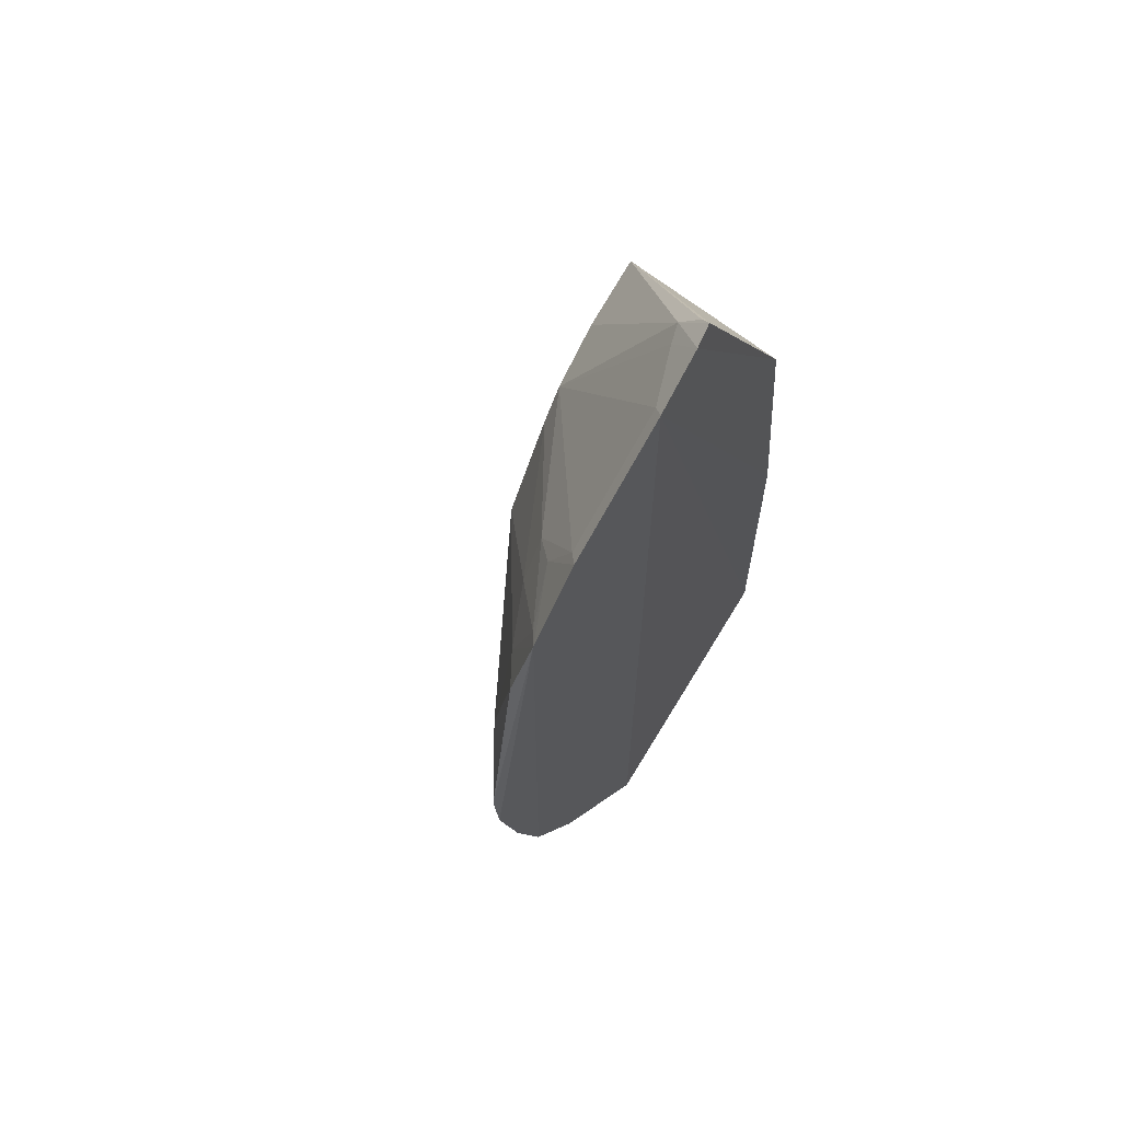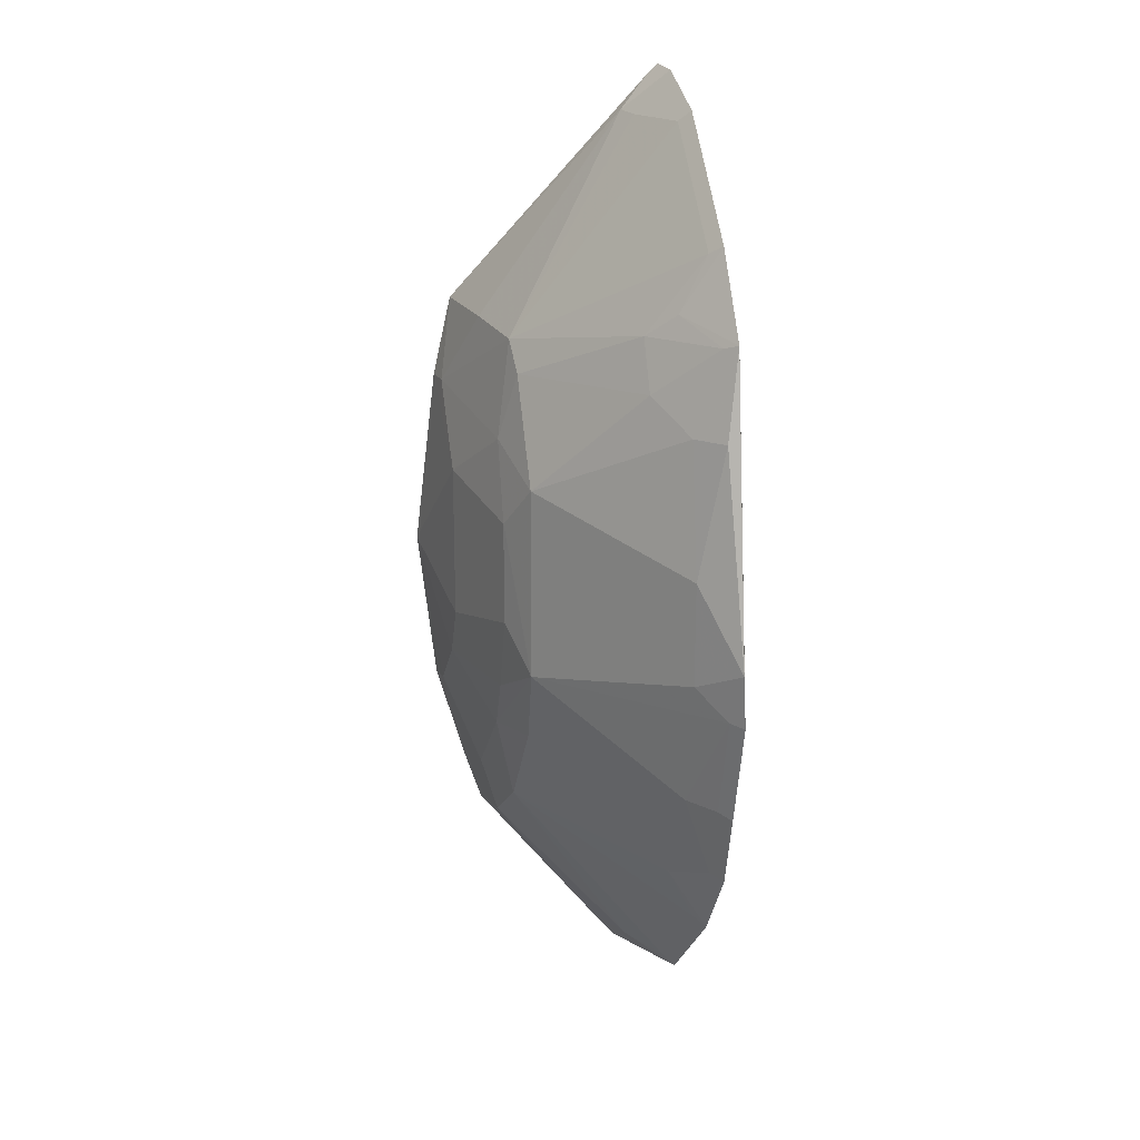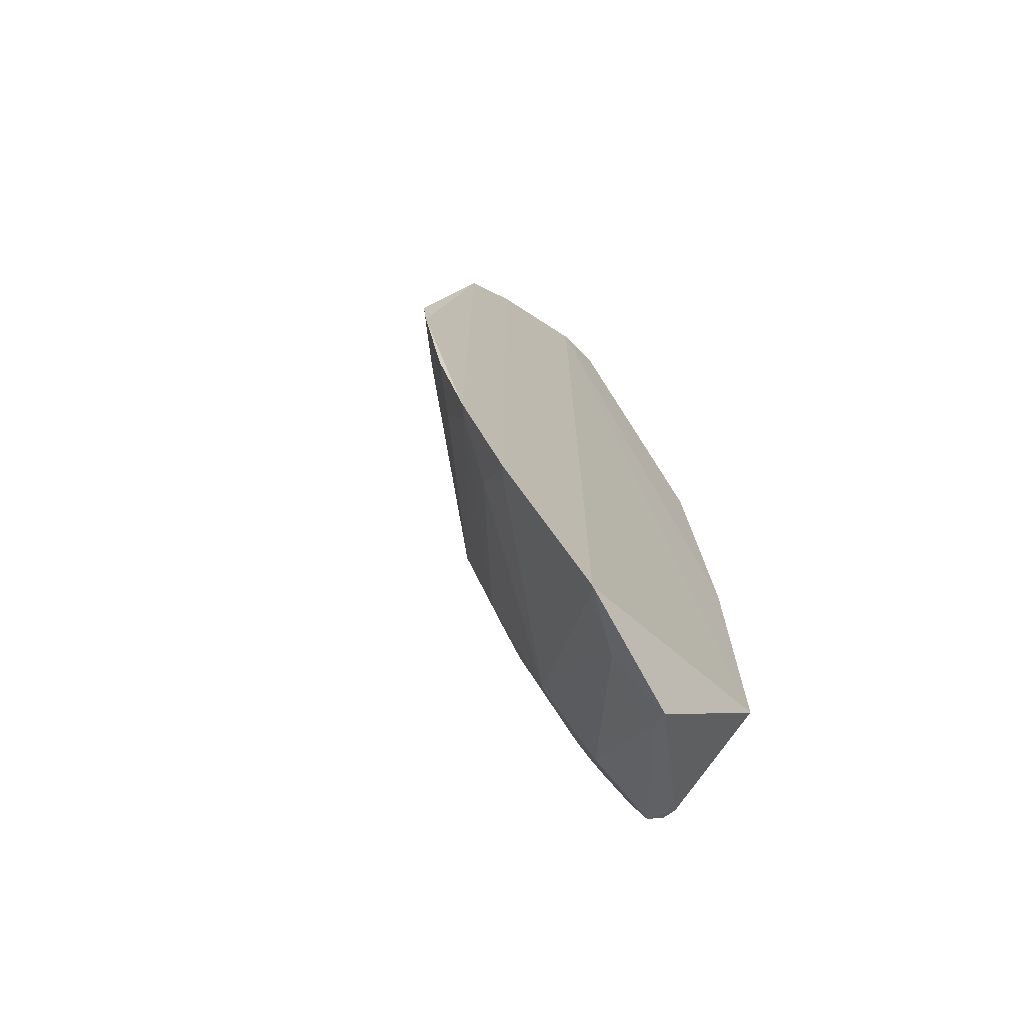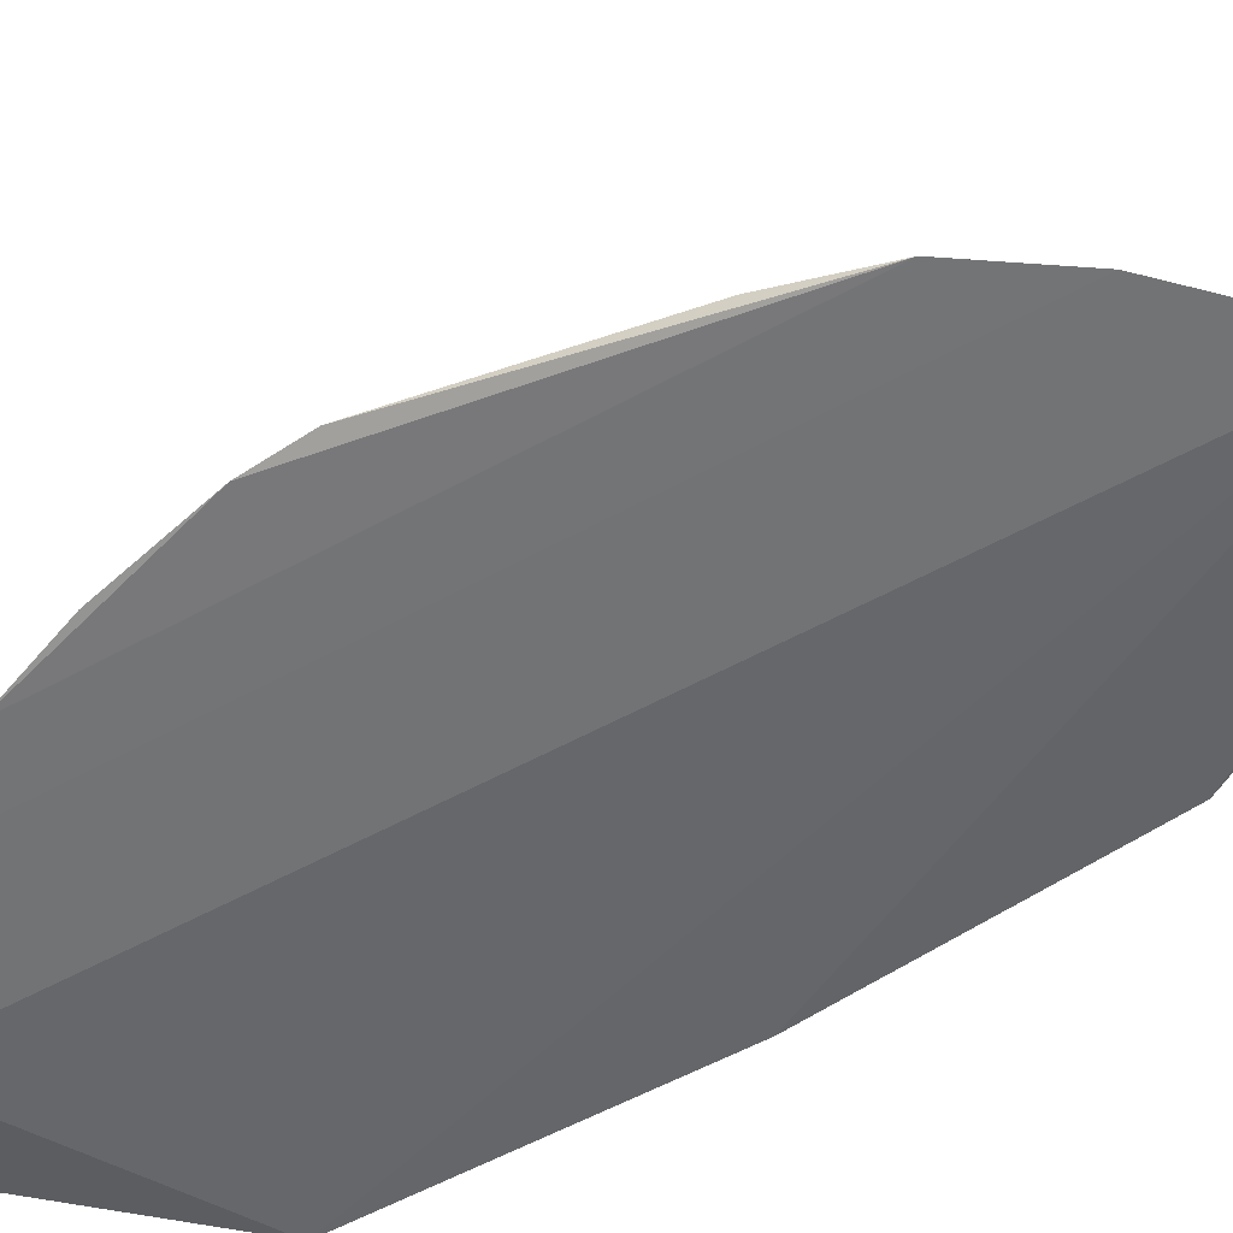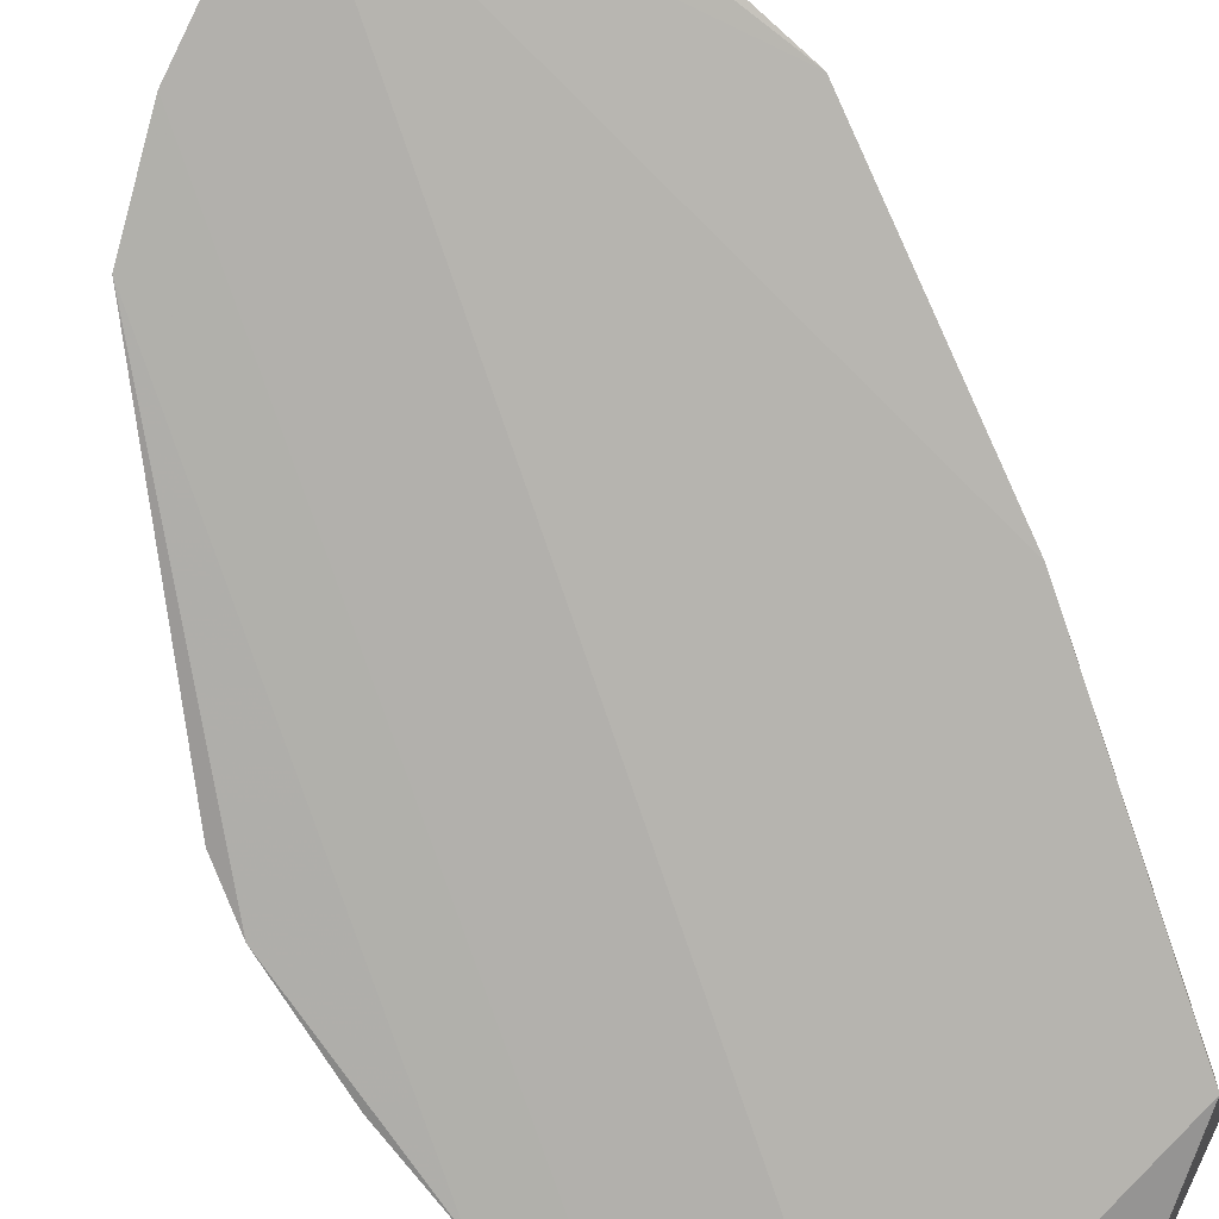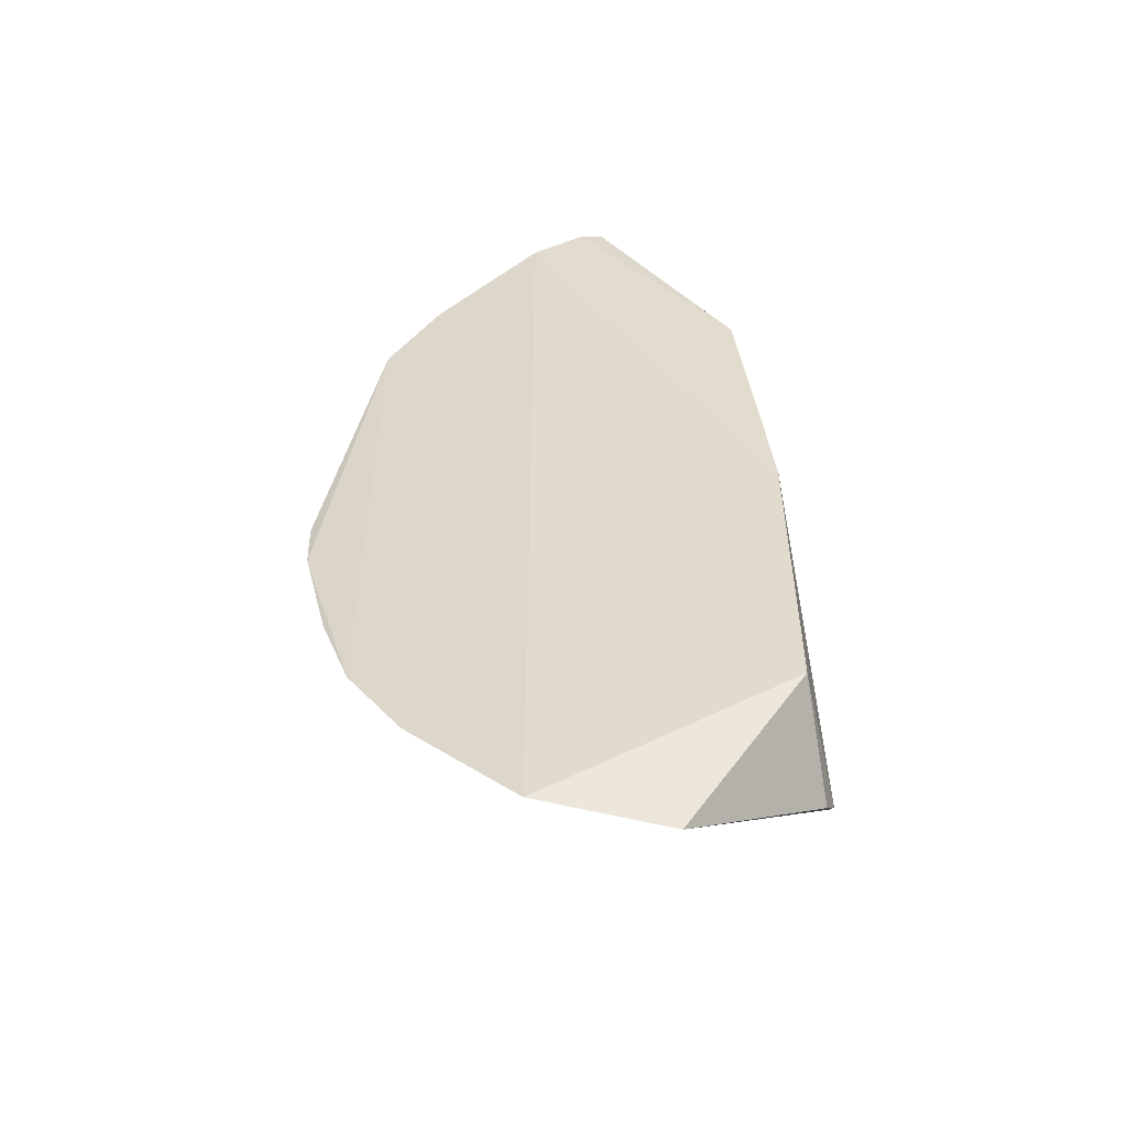
<metadata>
{"format":"obj","ext":"obj","renderer":"f3d","projection":"perspective","resolution":1024,"background":"white","views":[{"elev":65.0,"azim":129.4,"up":"+Y"},{"elev":20.2,"azim":75.8,"up":"+Y"},{"elev":-71.1,"azim":135.8,"up":"+Y"},{"elev":-55.5,"azim":120.2,"up":"+Z"},{"elev":-78.9,"azim":-161.0,"up":"+Z"},{"elev":-53.3,"azim":-169.8,"up":"+Y"}]}
</metadata>
<code>
v 0.1924 -0.2641 0.02825
v 0.3803 -0.04392 0.01115
v 0.1285 -0.01436 0.1344
v 0.2185 0.2707 0.01496
v 0.2604 -0.2506 0.009084
v 0.2652 0.05442 0.09609
v 0.1288 -0.01442 0.01864
v 0.2602 0.2517 0.008552
v 0.2081 -0.1512 0.09455
v 0.1431 0.1341 0.1145
v 0.1253 -0.1995 0.08838
v 0.1288 -0.1811 0.01864
v 0.3495 -0.148 0.009884
v 0.3492 0.1495 0.009573
v 0.1439 0.1371 0.01864
v 0.1679 -0.1808 0.09568
v 0.2439 -0.02842 0.1065
v 0.1847 0.04391 0.1227
v 0.2227 0.1279 0.09773
v 0.1287 -0.2105 0.07785
v 0.3196 0.193 0.009068
v 0.314 -0.1872 0.01554
v 0.3571 0.02918 0.03156
v 0.2314 0.2689 0.01164
v 0.2255 -0.2447 0.03026
v 0.1273 -0.1911 0.09775
v 0.141 -0.1013 0.1227
v 0.2657 -0.05301 0.09652
v 0.1421 0.0892 0.1245
v 0.2439 0.02981 0.1065
v 0.185 -0.04263 0.1227
v 0.215 0.247 0.03395
v 0.301 0.1448 0.04456
v 0.2289 0.07378 0.1059
v 0.3199 -0.1917 0.009512
v 0.2557 0.2458 0.01463
v 0.3139 -0.1569 0.03061
v 0.2559 -0.2447 0.01513
v 0.3587 0.1015 0.01727
v 0.1867 -0.2504 0.04042
v 0.1269 -0.1028 0.1242
v 0.1704 -0.1458 0.1061
v 0.359 -0.1003 0.01765
v 0.3572 -0.02772 0.03166
v 0.1857 0.1322 0.1066
v 0.1699 -0.07185 0.1225
v 0.2291 -0.0723 0.1061
v 0.2157 0.2638 0.02103
v 0.2363 0.1116 0.09631
v 0.3137 0.1884 0.01509
v 0.3137 0.1581 0.03017
v 0.2253 0.2458 0.0297
v 0.2472 -0.097 0.09425
v 0.3427 -0.1452 0.01591
v 0.3419 0.1008 0.03026
v 0.3819 -0.01382 0.01309
v 0.1271 -0.1604 0.1078
v 0.3659 -0.1031 0.01156
v 0.3729 -0.04294 0.01723
v 0.156 0.08934 0.1227
v 0.2144 -0.1013 0.1055
v 0.3149 0.1174 0.045
v 0.3424 0.1466 0.01561
v 0.3423 -0.09954 0.03054
f 10 7 3
f 12 5 1
f 12 11 7
f 12 8 5
f 12 7 8
f 14 2 13
f 15 8 7
f 15 10 4
f 15 7 10
f 20 12 1
f 20 11 12
f 21 5 8
f 21 14 13
f 24 15 4
f 24 8 15
f 25 1 5
f 25 9 16
f 26 20 1
f 26 11 20
f 28 23 6
f 29 10 3
f 29 3 18
f 30 28 6
f 30 17 28
f 31 18 3
f 31 30 18
f 31 17 30
f 32 24 4
f 34 30 6
f 34 18 30
f 35 21 13
f 35 5 21
f 36 21 8
f 36 8 24
f 37 9 22
f 37 35 13
f 37 22 35
f 38 22 9
f 38 35 22
f 38 5 35
f 38 25 5
f 38 9 25
f 40 25 16
f 40 1 25
f 40 26 1
f 40 16 26
f 41 3 7
f 41 7 11
f 41 27 3
f 42 16 9
f 44 23 28
f 45 32 10
f 45 19 32
f 46 31 3
f 46 3 27
f 46 27 42
f 47 28 17
f 47 17 31
f 47 31 46
f 48 32 4
f 48 4 10
f 48 10 32
f 49 33 19
f 49 34 6
f 49 19 34
f 50 19 33
f 50 36 19
f 50 21 36
f 51 14 21
f 51 50 33
f 51 21 50
f 52 32 19
f 52 19 36
f 52 36 24
f 52 24 32
f 53 9 37
f 54 37 13
f 54 53 37
f 54 28 53
f 55 6 23
f 55 23 39
f 55 39 14
f 56 39 23
f 56 2 14
f 56 14 39
f 56 44 2
f 56 23 44
f 57 41 11
f 57 11 26
f 57 26 16
f 57 16 42
f 57 42 27
f 57 27 41
f 58 43 13
f 58 13 2
f 58 2 43
f 59 43 2
f 59 2 44
f 59 44 28
f 60 45 10
f 60 10 29
f 60 29 18
f 60 18 34
f 60 34 19
f 60 19 45
f 61 46 42
f 61 42 9
f 61 47 46
f 61 9 53
f 61 53 28
f 61 28 47
f 62 49 6
f 62 33 49
f 62 6 55
f 63 51 33
f 63 14 51
f 63 33 62
f 63 62 55
f 63 55 14
f 64 28 54
f 64 59 28
f 64 43 59
f 64 54 13
f 64 13 43

</code>
